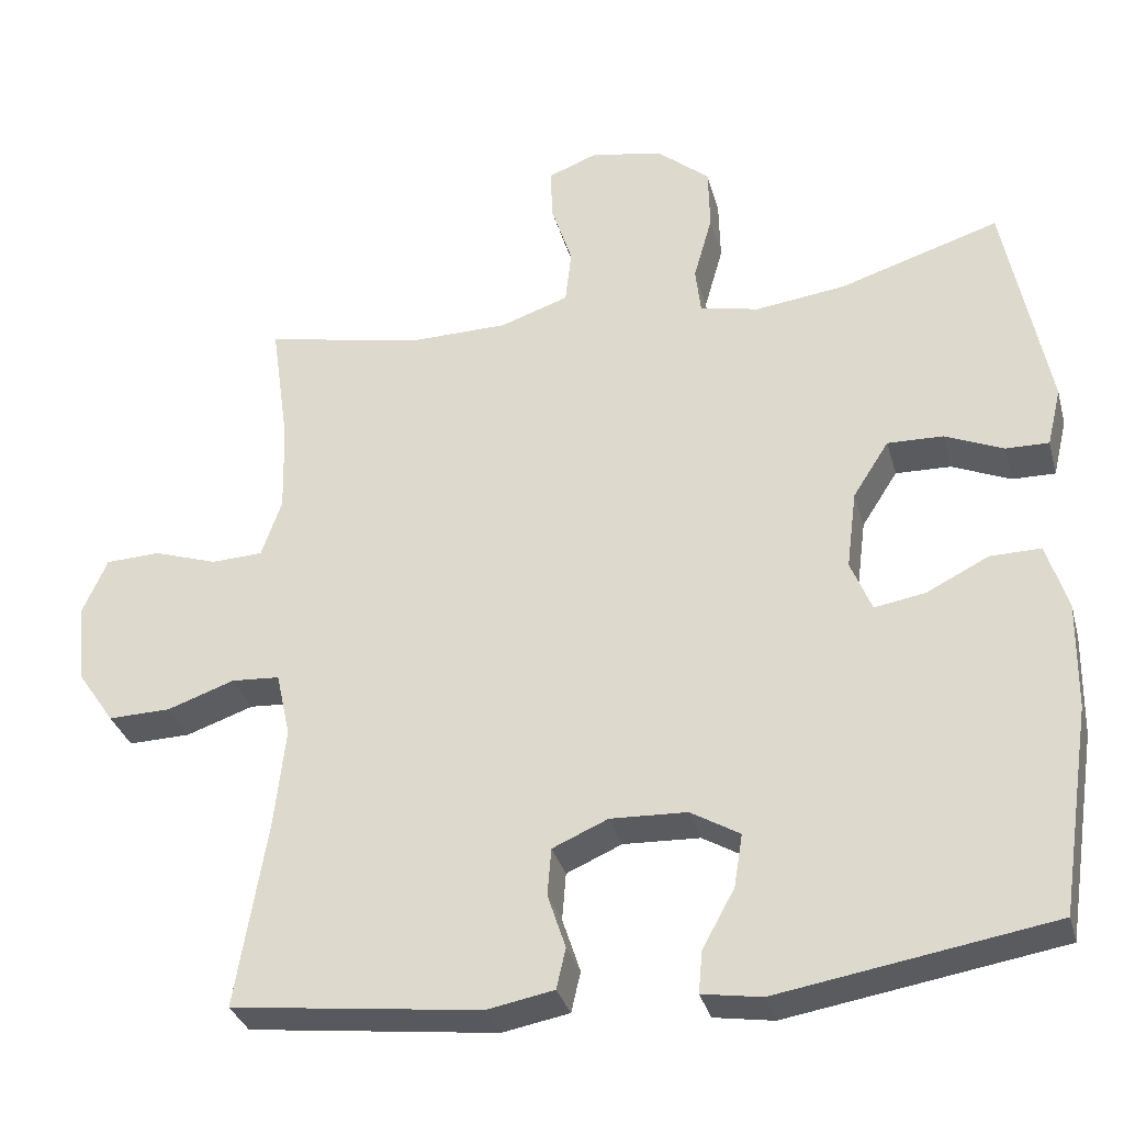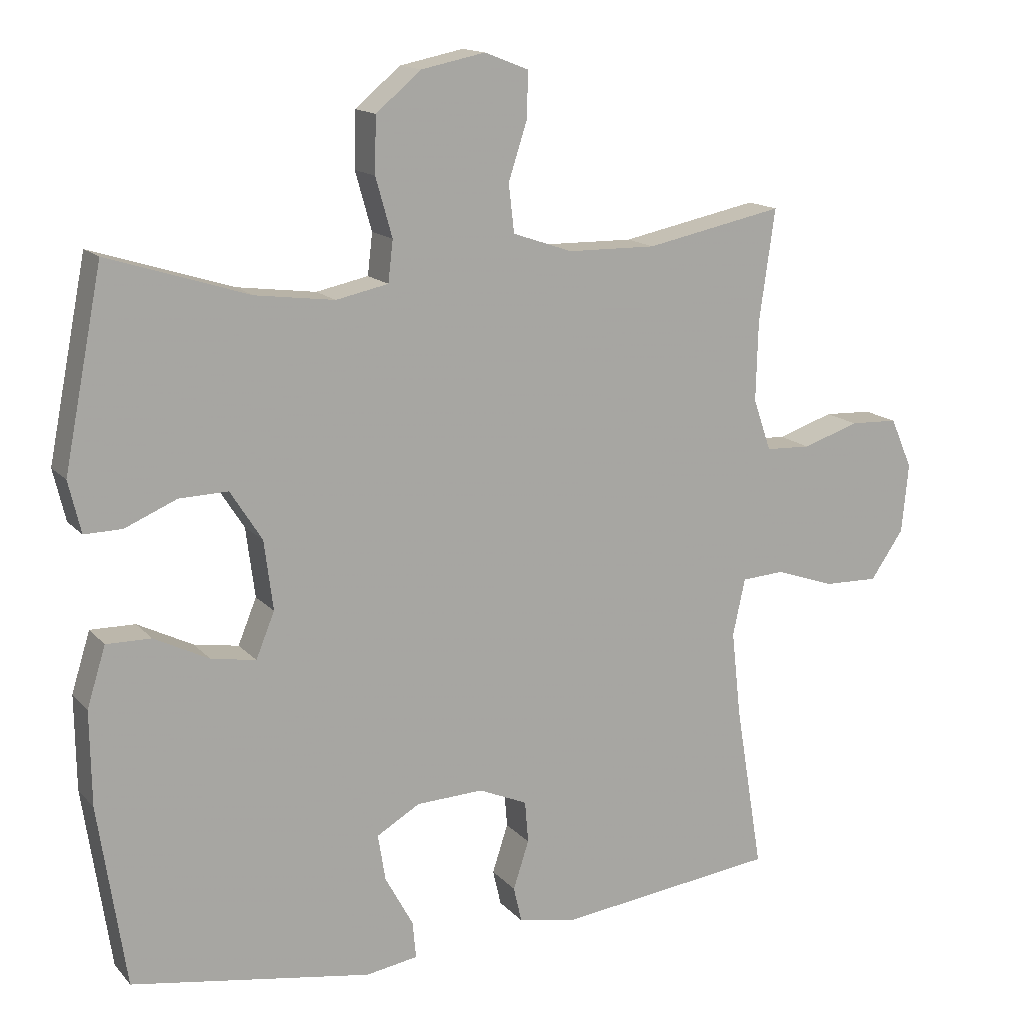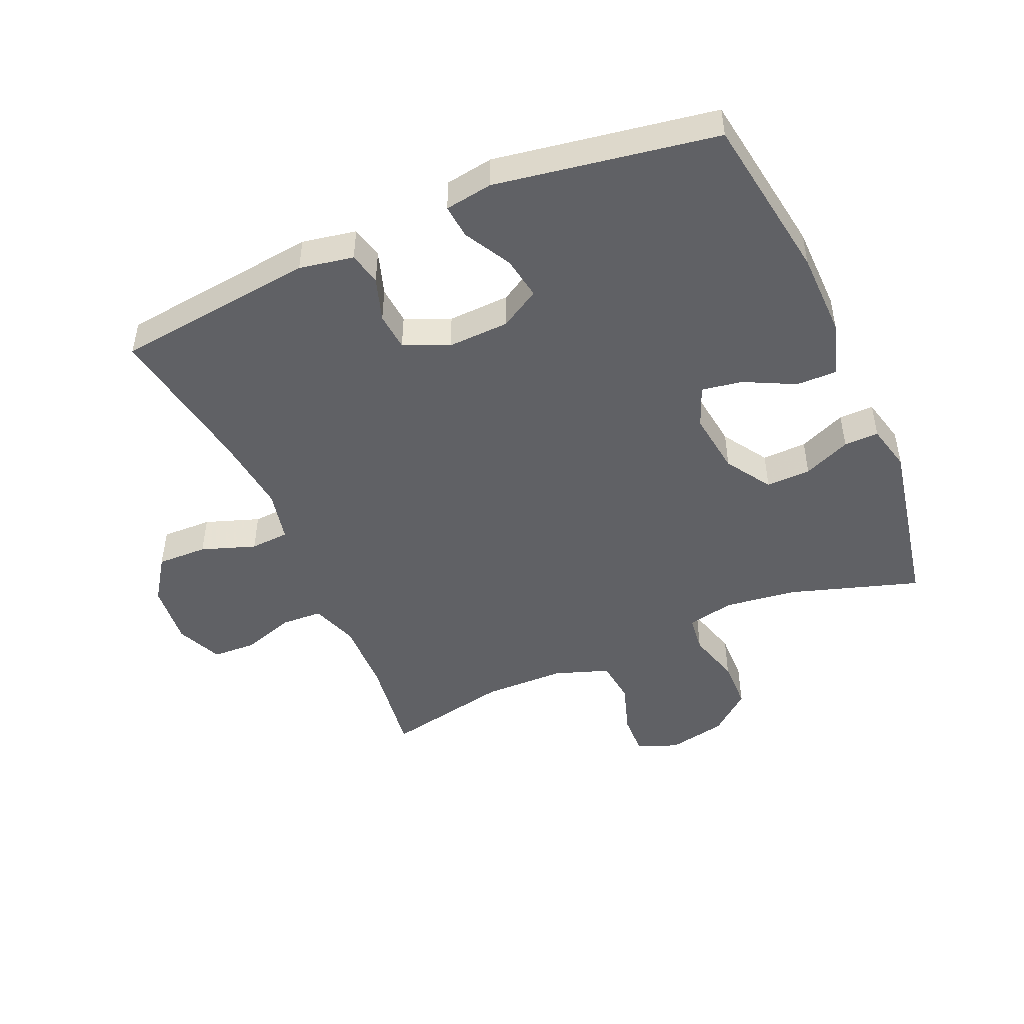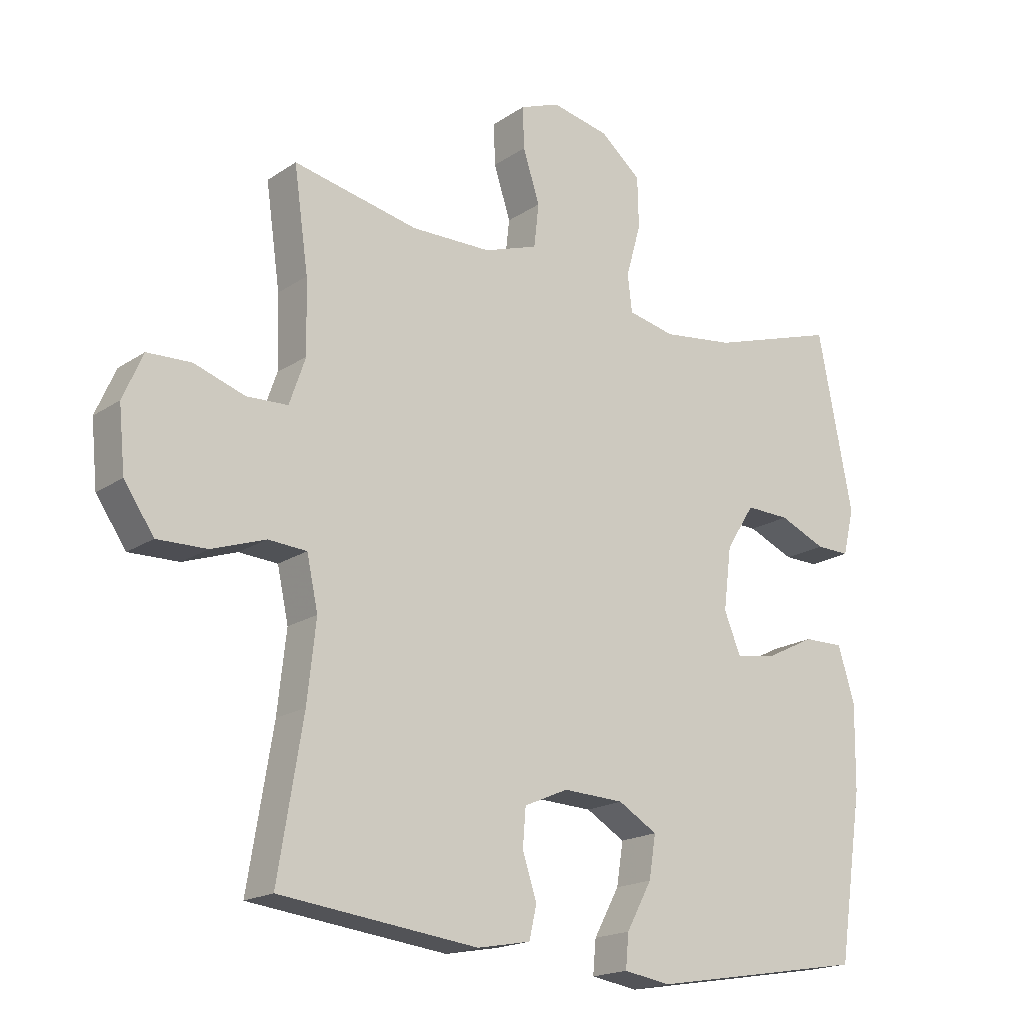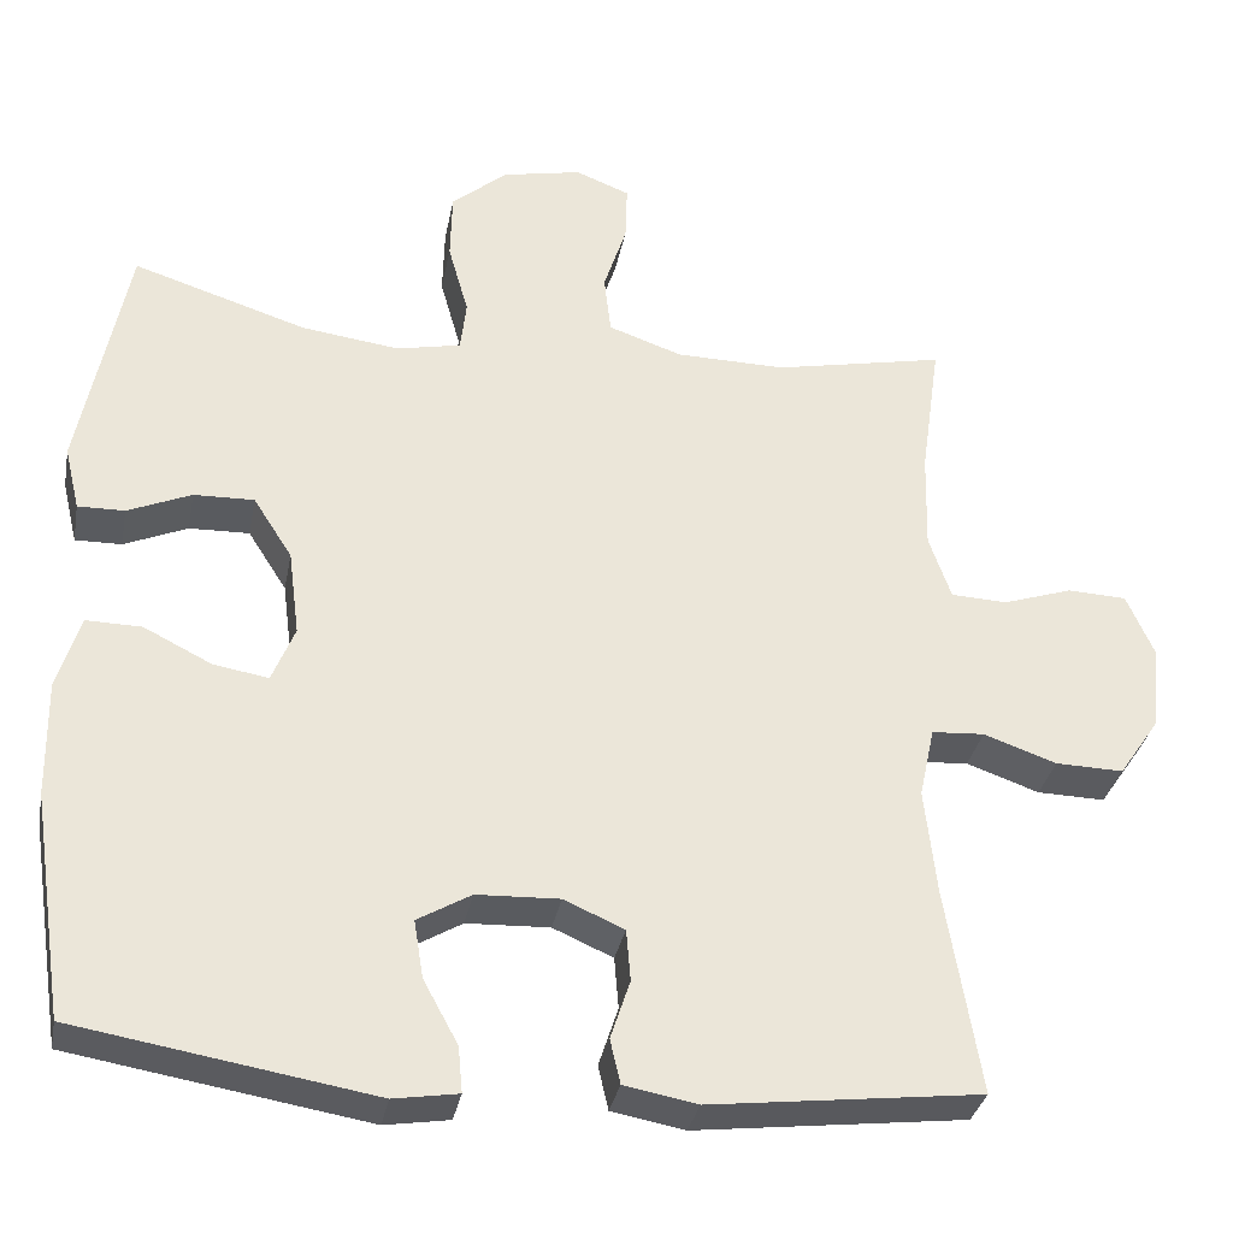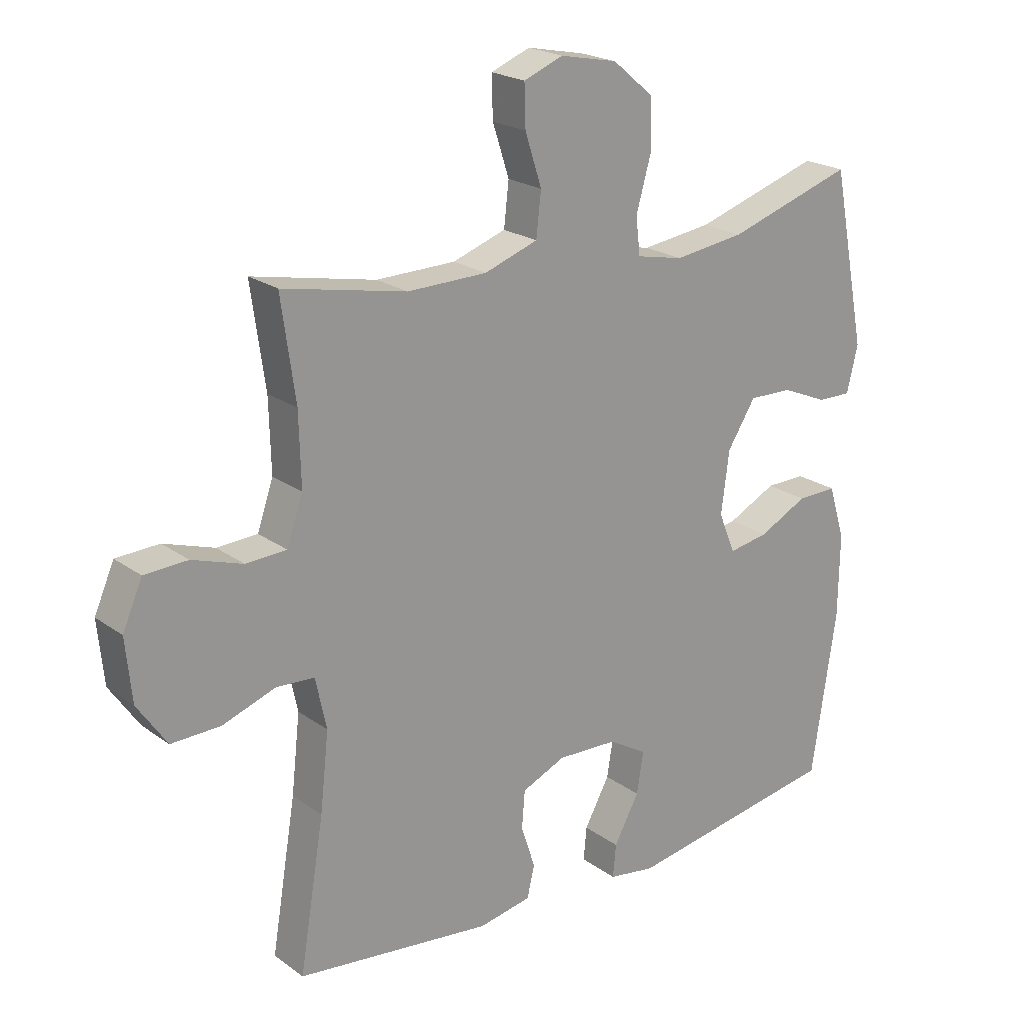
<metadata>
{"format":"obj","ext":"obj","renderer":"f3d","projection":"perspective","resolution":1024,"background":"white","views":[{"elev":-32.5,"azim":-165.4,"up":"+Z"},{"elev":14.8,"azim":-26.1,"up":"+Z"},{"elev":-47.6,"azim":-156.4,"up":"+Y"},{"elev":-18.3,"azim":141.8,"up":"+Z"},{"elev":-32.7,"azim":-10.7,"up":"+Z"},{"elev":21.5,"azim":141.4,"up":"+Z"}]}
</metadata>
<code>
v 0.5 0.07 -0.5
v 0.181 0.07 -0.538
v 0.095 0.07 -0.522
v 0.083 0.07 -0.47
v 0.106 0.07 -0.4
v 0.101 0.07 -0.339
v 0.03 0.07 -0.308
v -0.068 0.07 -0.312
v -0.131 0.07 -0.349
v -0.12 0.07 -0.417
v -0.079 0.07 -0.492
v -0.074 0.07 -0.546
v -0.15 0.07 -0.558
v -0.5 0.07 -0.5
v -0.54 0.07 -0.235
v -0.542 0.07 -0.098
v -0.515 0.07 -0.011
v -0.45 0.07 -0.012
v -0.37 0.07 -0.052
v -0.305 0.07 -0.063
v -0.278 0.07 0.003
v -0.291 0.07 0.104
v -0.337 0.07 0.176
v -0.408 0.07 0.174
v -0.483 0.07 0.142
v -0.538 0.07 0.141
v -0.556 0.07 0.216
v -0.5 0.07 0.5
v -0.295 0.07 0.435
v -0.18 0.07 0.42
v -0.104 0.07 0.436
v -0.097 0.07 0.496
v -0.121 0.07 0.581
v -0.119 0.07 0.662
v -0.053 0.07 0.717
v 0.04 0.07 0.736
v 0.104 0.07 0.711
v 0.102 0.07 0.644
v 0.075 0.07 0.561
v 0.083 0.07 0.491
v 0.17 0.07 0.461
v 0.299 0.07 0.459
v 0.5 0.07 0.5
v 0.477 0.07 0.337
v 0.474 0.07 0.221
v 0.5 0.07 0.146
v 0.566 0.07 0.143
v 0.648 0.07 0.17
v 0.718 0.07 0.167
v 0.75 0.07 0.094
v 0.74 0.07 -0.007
v 0.692 0.07 -0.077
v 0.612 0.07 -0.075
v 0.526 0.07 -0.045
v 0.464 0.07 -0.049
v 0.446 0.07 -0.132
v 0.46 0.07 -0.258
v 0.5 0 -0.5
v 0.181 0 -0.538
v 0.095 0 -0.522
v 0.083 0 -0.47
v 0.106 0 -0.4
v 0.101 0 -0.339
v 0.03 0 -0.308
v -0.068 0 -0.312
v -0.131 0 -0.349
v -0.12 0 -0.417
v -0.079 0 -0.492
v -0.074 0 -0.546
v -0.15 0 -0.558
v -0.5 0 -0.5
v -0.54 0 -0.235
v -0.542 0 -0.098
v -0.515 0 -0.011
v -0.45 0 -0.012
v -0.37 0 -0.052
v -0.305 0 -0.063
v -0.278 0 0.003
v -0.291 0 0.104
v -0.337 0 0.176
v -0.408 0 0.174
v -0.483 0 0.142
v -0.538 0 0.141
v -0.556 0 0.216
v -0.5 0 0.5
v -0.295 0 0.435
v -0.18 0 0.42
v -0.104 0 0.436
v -0.097 0 0.496
v -0.121 0 0.581
v -0.119 0 0.662
v -0.053 0 0.717
v 0.04 0 0.736
v 0.104 0 0.711
v 0.102 0 0.644
v 0.075 0 0.561
v 0.083 0 0.491
v 0.17 0 0.461
v 0.299 0 0.459
v 0.5 0 0.5
v 0.477 0 0.337
v 0.474 0 0.221
v 0.5 0 0.146
v 0.566 0 0.143
v 0.648 0 0.17
v 0.718 0 0.167
v 0.75 0 0.094
v 0.74 0 -0.007
v 0.692 0 -0.077
v 0.612 0 -0.075
v 0.526 0 -0.045
v 0.464 0 -0.049
v 0.446 0 -0.132
v 0.46 0 -0.258
f 51 52 53 54
f 51 54 55
f 50 51 55
f 47 48 49 50
f 46 47 50 55
f 45 46 55 56
f 42 43 44
f 41 42 44 45
f 40 41 45 56
f 36 37 38 39
f 36 39 40
f 35 36 40
f 32 33 34 35
f 31 32 35 40
f 26 27 28 29
f 24 25 26 29
f 23 24 29 30
f 22 23 30 31
f 16 17 18 19
f 16 19 20
f 15 16 20
f 14 15 20
f 13 14 20
f 10 11 12 13
f 9 10 13 20
f 8 9 20 21
f 2 3 4 5
f 57 1 2 5
f 57 5 6
f 56 57 6 7
f 22 31 40 56
f 21 22 56
f 7 8 21 56
f 111 110 109 108
f 112 111 108
f 112 108 107
f 107 106 105 104
f 112 107 104 103
f 113 112 103 102
f 101 100 99
f 102 101 99 98
f 113 102 98 97
f 96 95 94 93
f 97 96 93
f 97 93 92
f 92 91 90 89
f 97 92 89 88
f 86 85 84 83
f 86 83 82 81
f 87 86 81 80
f 88 87 80 79
f 76 75 74 73
f 77 76 73
f 77 73 72
f 77 72 71
f 77 71 70
f 70 69 68 67
f 77 70 67 66
f 78 77 66 65
f 62 61 60 59
f 62 59 58 114
f 63 62 114
f 64 63 114 113
f 113 97 88 79
f 113 79 78
f 113 78 65 64
f 1 58 59 2
f 2 59 60 3
f 3 60 61 4
f 4 61 62 5
f 5 62 63 6
f 6 63 64 7
f 7 64 65 8
f 8 65 66 9
f 9 66 67 10
f 10 67 68 11
f 11 68 69 12
f 12 69 70 13
f 13 70 71 14
f 14 71 72 15
f 15 72 73 16
f 16 73 74 17
f 17 74 75 18
f 18 75 76 19
f 19 76 77 20
f 20 77 78 21
f 21 78 79 22
f 22 79 80 23
f 23 80 81 24
f 24 81 82 25
f 25 82 83 26
f 26 83 84 27
f 27 84 85 28
f 28 85 86 29
f 29 86 87 30
f 30 87 88 31
f 31 88 89 32
f 32 89 90 33
f 33 90 91 34
f 34 91 92 35
f 35 92 93 36
f 36 93 94 37
f 37 94 95 38
f 38 95 96 39
f 39 96 97 40
f 40 97 98 41
f 41 98 99 42
f 42 99 100 43
f 43 100 101 44
f 44 101 102 45
f 45 102 103 46
f 46 103 104 47
f 47 104 105 48
f 48 105 106 49
f 49 106 107 50
f 50 107 108 51
f 51 108 109 52
f 52 109 110 53
f 53 110 111 54
f 54 111 112 55
f 55 112 113 56
f 56 113 114 57
f 57 114 58 1

</code>
